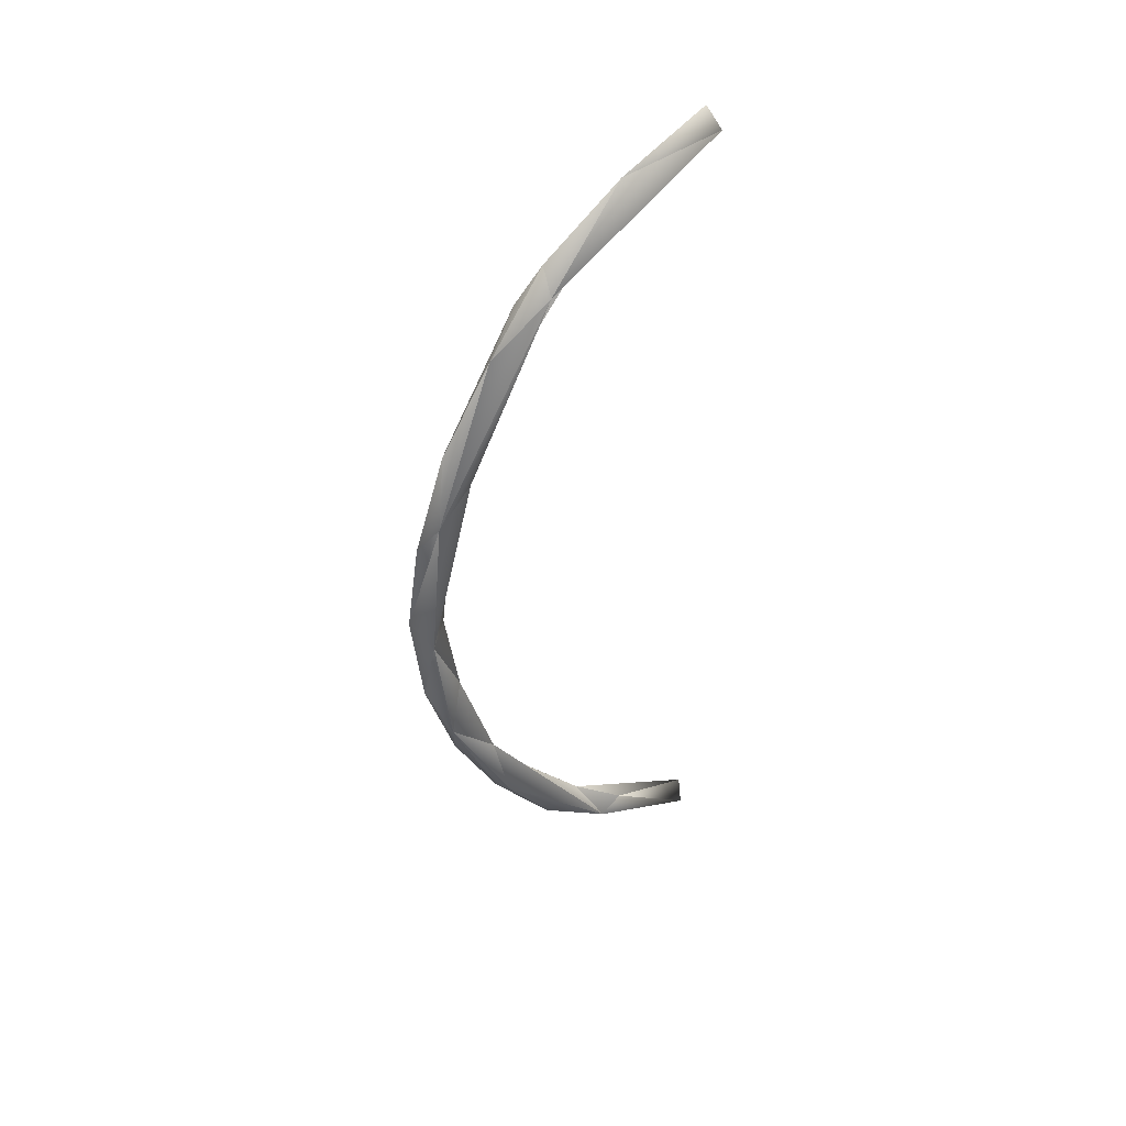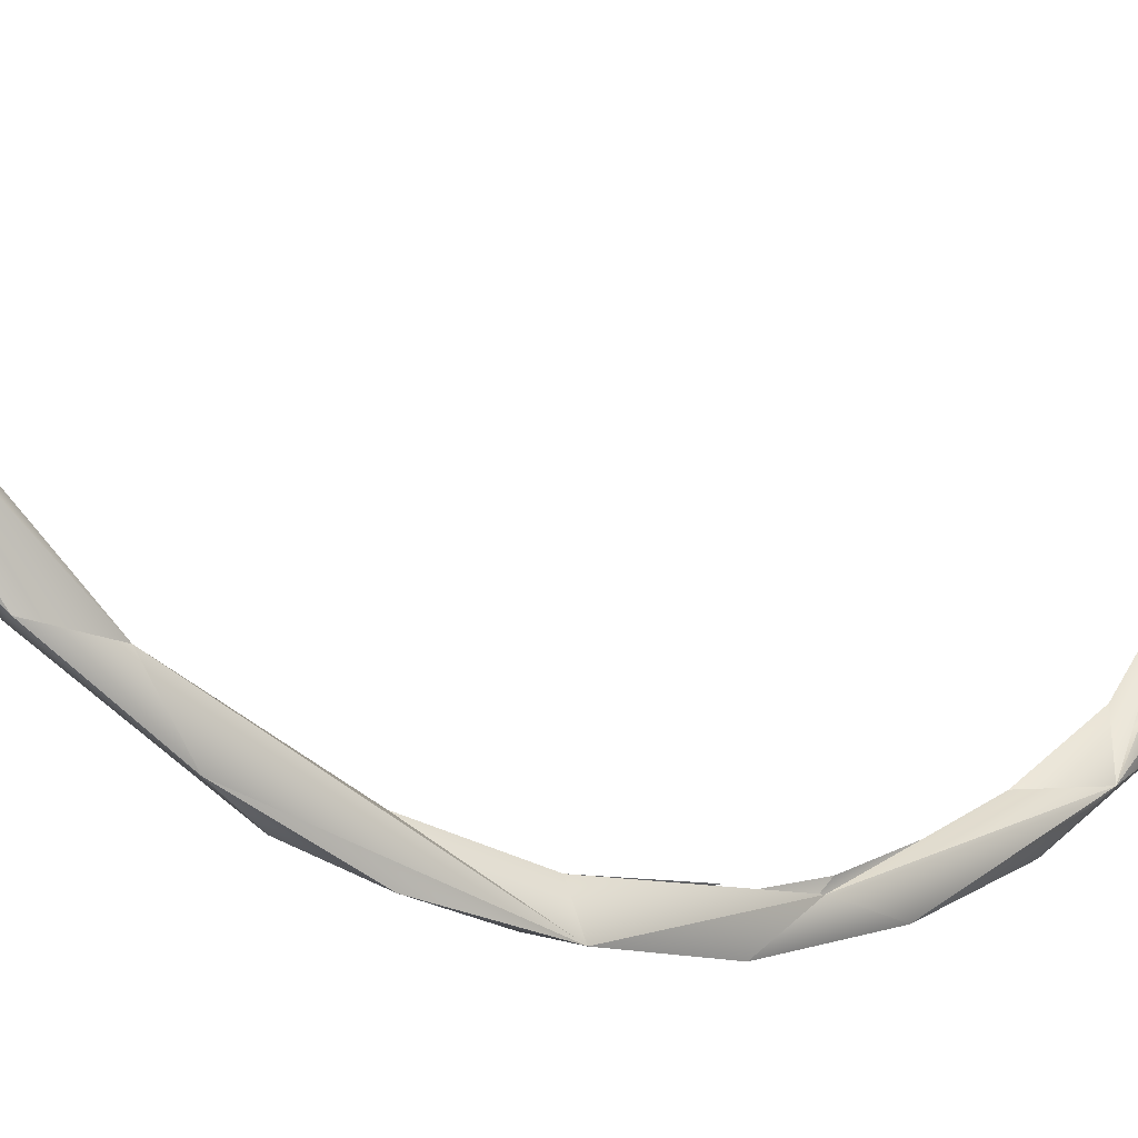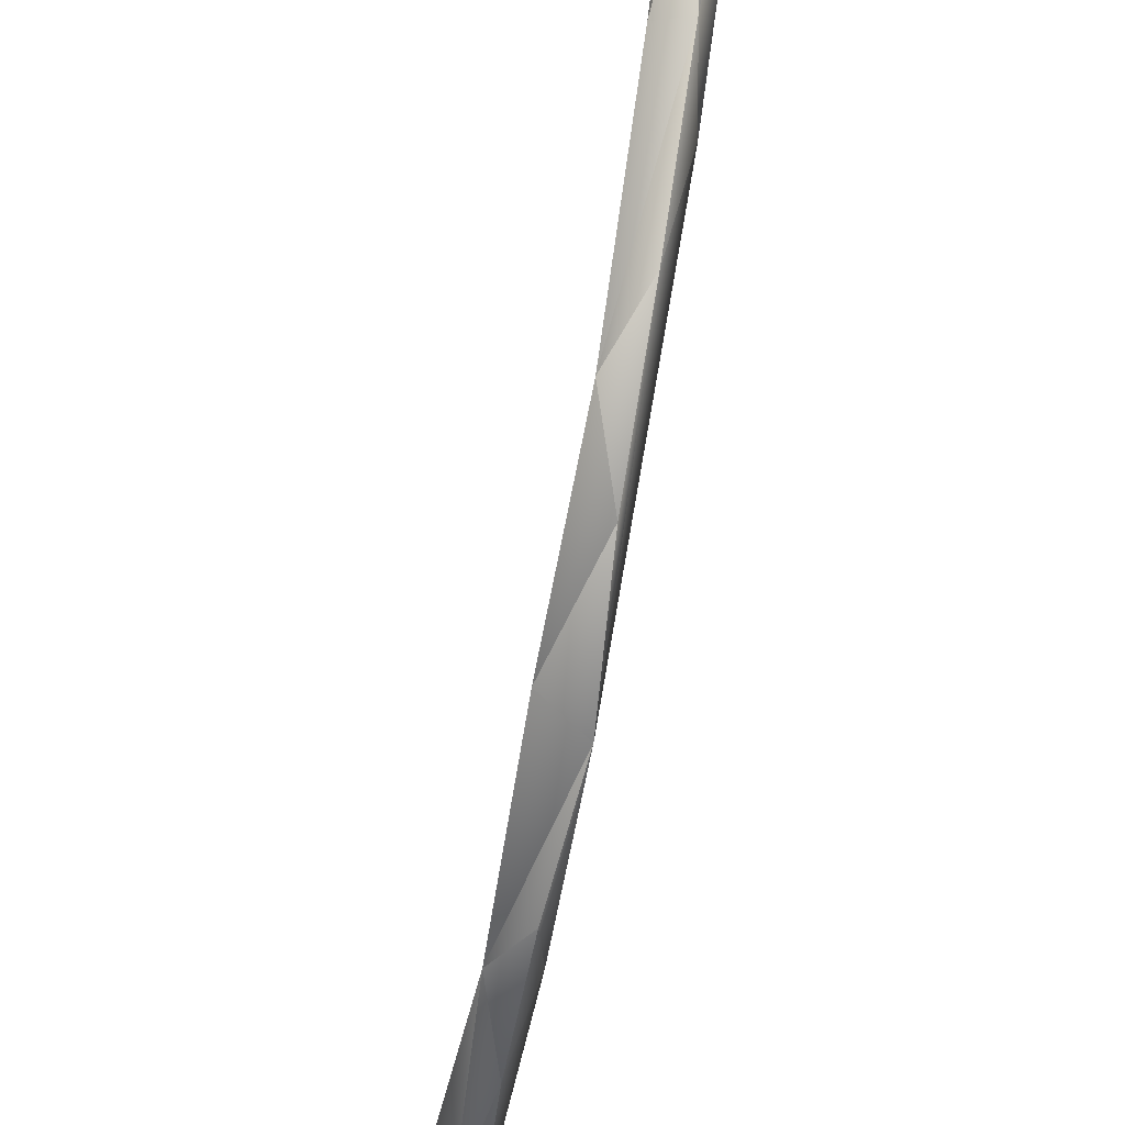
<metadata>
{"format":"obj","ext":"obj","renderer":"f3d","projection":"perspective","resolution":1024,"background":"white","views":[{"elev":41.8,"azim":-125.2,"up":"+Y"},{"elev":-20.1,"azim":52.0,"up":"+Z"},{"elev":-65.7,"azim":-9.8,"up":"+Z"}]}
</metadata>
<code>
o BM_swI1
v 2407 -2.738e+04 -2.849e+04
v -211.9 -5157 -3.485e+04
v 2021 1.03e+04 -4.227e+04
v -2572 7738 -4.065e+04
v 457.4 9406 -3.691e+04
v -211.9 -5157 -3.485e+04
v -1388 -2.234e+04 -2.953e+04
v -211.9 -5157 -3.485e+04
v 2407 -2.738e+04 -2.849e+04
v -211.9 -5157 -3.485e+04
v 457.4 9406 -3.691e+04
v 2021 1.03e+04 -4.227e+04
v -2024 -1.357e+04 -3.774e+04
v -211.9 -5157 -3.485e+04
v -1388 -2.234e+04 -2.953e+04
v -211.9 -5157 -3.485e+04
v -2024 -1.357e+04 -3.774e+04
v -2572 7738 -4.065e+04
v 2407 -2.738e+04 -2.849e+04
v 2021 1.03e+04 -4.227e+04
v 926 -2.082e+04 -3.578e+04
v 458.9 2.367e+04 -3.512e+04
v 457.4 9406 -3.691e+04
v -2572 7738 -4.065e+04
v -2024 -1.357e+04 -3.774e+04
v 915.5 -5078 -4.093e+04
v -2572 7738 -4.065e+04
v 2021 1.03e+04 -4.227e+04
v 915.5 -5078 -4.093e+04
v 926 -2.082e+04 -3.578e+04
v 2021 1.03e+04 -4.227e+04
v 457.4 9406 -3.691e+04
v 2410 3.177e+04 -3.493e+04
v 915.5 -5078 -4.093e+04
v 2021 1.03e+04 -4.227e+04
v -2572 7738 -4.065e+04
v -1388 -2.234e+04 -2.953e+04
v 2407 -2.738e+04 -2.849e+04
v 464 -3.322e+04 -2.261e+04
v 926 -2.082e+04 -3.578e+04
v 915.5 -5078 -4.093e+04
v -2024 -1.357e+04 -3.774e+04
v -2200 -3.439e+04 -2.712e+04
v -2024 -1.357e+04 -3.774e+04
v -1388 -2.234e+04 -2.953e+04
v -2135 3.067e+04 -3.823e+04
v -2572 7738 -4.065e+04
v 2021 1.03e+04 -4.227e+04
v 926 -2.082e+04 -3.578e+04
v -2024 -1.357e+04 -3.774e+04
v 927.9 -3.557e+04 -2.791e+04
v -2135 3.067e+04 -3.823e+04
v -1379 3.602e+04 -3.191e+04
v -2572 7738 -4.065e+04
v 2407 -2.738e+04 -2.849e+04
v 926 -2.082e+04 -3.578e+04
v 927.9 -3.557e+04 -2.791e+04
v -2024 -1.357e+04 -3.774e+04
v -2200 -3.439e+04 -2.712e+04
v 927.9 -3.557e+04 -2.791e+04
v 2410 3.177e+04 -3.493e+04
v 921 2.558e+04 -40616
v 2021 1.03e+04 -4.227e+04
v 921 2.558e+04 -40616
v -2135 3.067e+04 -3.823e+04
v 2021 1.03e+04 -4.227e+04
v 677.4 -4.725e+04 -1.059e+04
v 464 -3.322e+04 -2.261e+04
v 2407 -2.738e+04 -2.849e+04
v -2304 -5.487e+04 -6629
v -1388 -2.234e+04 -2.953e+04
v 464 -3.322e+04 -2.261e+04
v -2200 -3.439e+04 -2.712e+04
v -1388 -2.234e+04 -2.953e+04
v -2304 -5.487e+04 -6629
v 2410 3.177e+04 -3.493e+04
v 921.6 4.131e+04 -3.52e+04
v 921 2.558e+04 -40616
v 2407 -2.738e+04 -2.849e+04
v 927.9 -3.557e+04 -2.791e+04
v 2444 -5.317e+04 -9346
v 921.6 4.131e+04 -3.52e+04
v -2135 3.067e+04 -3.823e+04
v 921 2.558e+04 -40616
v 927.9 -3.557e+04 -2.791e+04
v -2200 -3.439e+04 -2.712e+04
v -365.4 -4.794e+04 -1.803e+04
v 2444 -5.317e+04 -9346
v 677.4 -4.725e+04 -1.059e+04
v 2407 -2.738e+04 -2.849e+04
v 677.4 -4.725e+04 -1.059e+04
v -2304 -5.487e+04 -6629
v 464 -3.322e+04 -2.261e+04
v -1379 3.602e+04 -3.191e+04
v -2135 3.067e+04 -3.823e+04
v -2553 6.444e+04 -1.788e+04
v -368.4 5.592e+04 -2.727e+04
v -2135 3.067e+04 -3.823e+04
v 921.6 4.131e+04 -3.52e+04
v 2410 3.177e+04 -3.493e+04
v 2439 6.183e+04 -2.103e+04
v 921.6 4.131e+04 -3.52e+04
v -2200 -3.439e+04 -2.712e+04
v -2304 -5.487e+04 -6629
v -365.4 -4.794e+04 -1.803e+04
v -365.4 -4.794e+04 -1.803e+04
v 2444 -5.317e+04 -9346
v 927.9 -3.557e+04 -2.791e+04
v 2410 3.177e+04 -3.493e+04
v 464.6 5.226e+04 -2.269e+04
v 2439 6.183e+04 -2.103e+04
v -368.4 5.592e+04 -2.727e+04
v -2553 6.444e+04 -1.788e+04
v -2135 3.067e+04 -3.823e+04
v -2304 -5.487e+04 -6629
v 677.4 -4.725e+04 -1.059e+04
v -1346 -5.352e+04 -2135
v -365.4 -4.794e+04 -1.803e+04
v 211.9 -5.766e+04 -5097
v 2444 -5.317e+04 -9346
v -368.4 5.592e+04 -2.727e+04
v 921.6 4.131e+04 -3.52e+04
v 2439 6.183e+04 -2.103e+04
v -365.4 -4.794e+04 -1.803e+04
v -2304 -5.487e+04 -6629
v 211.9 -5.766e+04 -5097
v 677.4 -4.725e+04 -1.059e+04
v 728 -6.135e+04 1.4e+04
v -1346 -5.352e+04 -2135
v 2444 -5.317e+04 -9346
v 1907 -6.421e+04 9770
v 677.4 -4.725e+04 -1.059e+04
v 464.6 5.226e+04 -2.269e+04
v 467 6.343e+04 -1.349e+04
v 2439 6.183e+04 -2.103e+04
v -2304 -5.487e+04 -6629
v -1346 -5.352e+04 -2135
v -2528 -6.315e+04 1.2e+04
v 1907 -6.421e+04 9770
v 728 -6.135e+04 1.4e+04
v 677.4 -4.725e+04 -1.059e+04
v 211.9 -5.766e+04 -5097
v 1907 -6.421e+04 9770
v 2444 -5.317e+04 -9346
v 211.9 -5.766e+04 -5097
v -2304 -5.487e+04 -6629
v 1907 -6.421e+04 9770
v -368.4 5.592e+04 -2.727e+04
v 2439 6.183e+04 -2.103e+04
v 927.5 6.79e+04 -1.697e+04
v 927.5 6.79e+04 -1.697e+04
v -2553 6.444e+04 -1.788e+04
v -368.4 5.592e+04 -2.727e+04
v -1346 -5.352e+04 -2135
v 728 -6.135e+04 1.4e+04
v -2528 -6.315e+04 1.2e+04
v 467 6.343e+04 -1.349e+04
v -218.6 7.198e+04 -1922
v 2439 6.183e+04 -2.103e+04
v -2304 -5.487e+04 -6629
v -2528 -6.315e+04 1.2e+04
v 1907 -6.421e+04 9770
v 175 7.789e+04 -3870
v 927.5 6.79e+04 -1.697e+04
v 2439 6.183e+04 -2.103e+04
v 175 7.789e+04 -3870
v -2553 6.444e+04 -1.788e+04
v 927.5 6.79e+04 -1.697e+04
v 175 7.789e+04 -3870
v 2439 6.183e+04 -2.103e+04
v 2056 8.008e+04 1.249e+04
v -2522 8.161e+04 1.198e+04
v -2553 6.444e+04 -1.788e+04
v 175 7.789e+04 -3870
v 2056 8.008e+04 1.249e+04
v 72.17 8.481e+04 1.09e+04
v 175 7.789e+04 -3870
v 72.17 8.481e+04 1.09e+04
v -2522 8.161e+04 1.198e+04
v 175 7.789e+04 -3870
v -2522 8.161e+04 1.198e+04
v 72.17 8.481e+04 1.09e+04
v 2056 8.008e+04 1.249e+04
f 3 2 1
f 6 5 4
f 9 8 7
f 12 11 10
f 15 14 13
f 18 17 16
f 21 20 19
f 24 23 22
f 27 26 25
f 30 29 28
f 33 32 31
f 36 35 34
f 39 38 37
f 42 41 40
f 45 44 43
f 48 47 46
f 51 50 49
f 54 53 52
f 57 56 55
f 60 59 58
f 63 62 61
f 66 65 64
f 69 68 67
f 72 71 70
f 75 74 73
f 78 77 76
f 81 80 79
f 84 83 82
f 87 86 85
f 90 89 88
f 93 92 91
f 96 95 94
f 99 98 97
f 102 101 100
f 105 104 103
f 108 107 106
f 111 110 109
f 114 113 112
f 117 116 115
f 120 119 118
f 123 122 121
f 126 125 124
f 129 128 127
f 132 131 130
f 135 134 133
f 138 137 136
f 141 140 139
f 144 143 142
f 147 146 145
f 150 149 148
f 153 152 151
f 156 155 154
f 159 158 157
f 162 161 160
f 165 164 163
f 168 167 166
f 171 170 169
f 174 173 172
f 177 176 175
f 180 179 178
f 183 182 181

</code>
